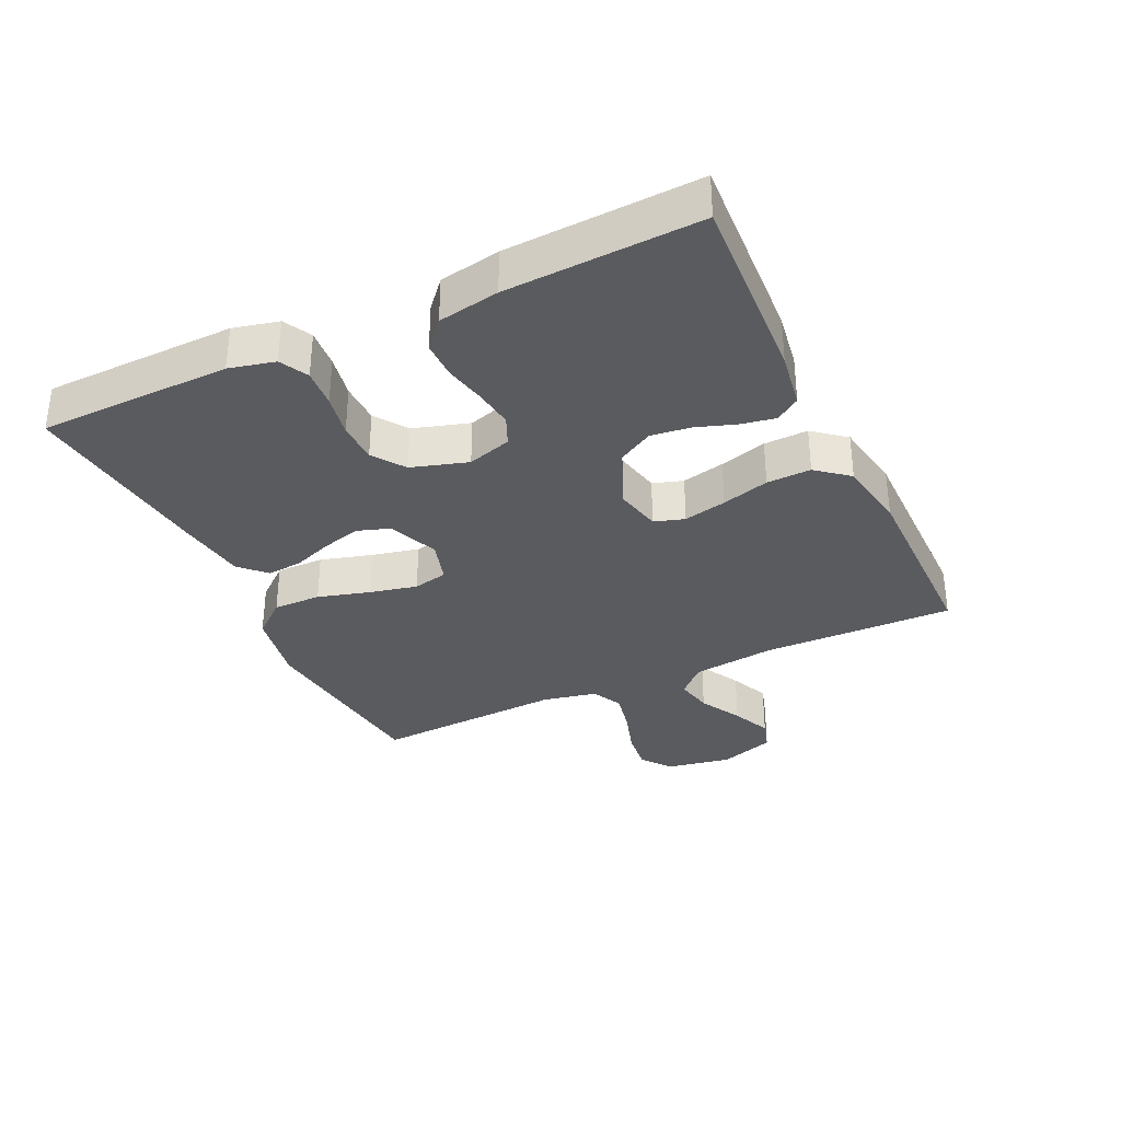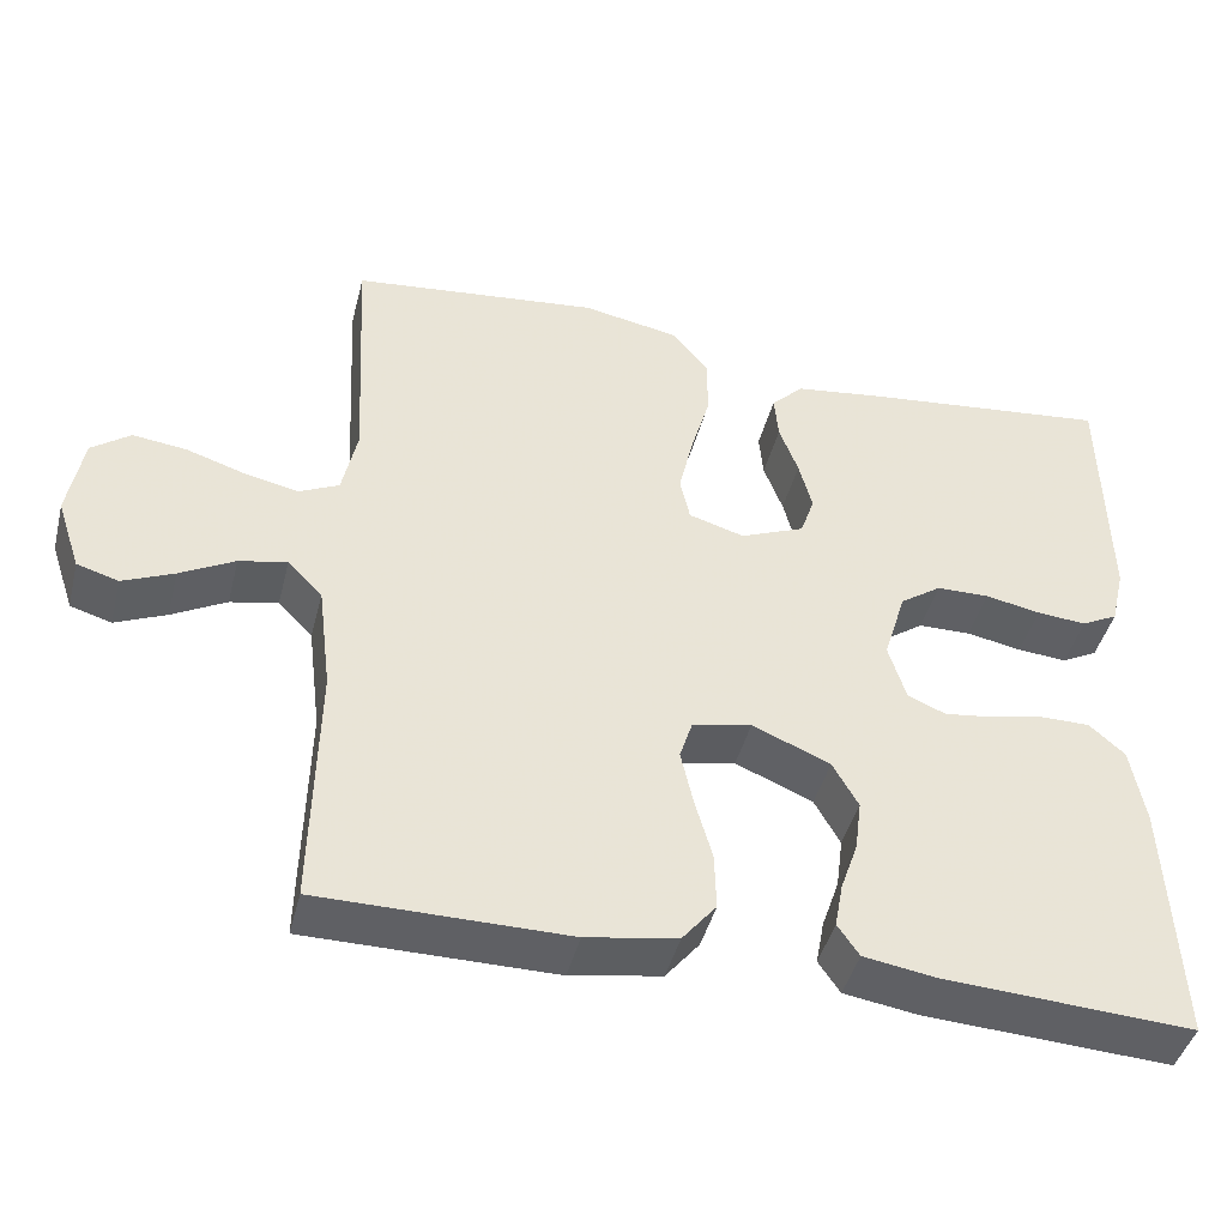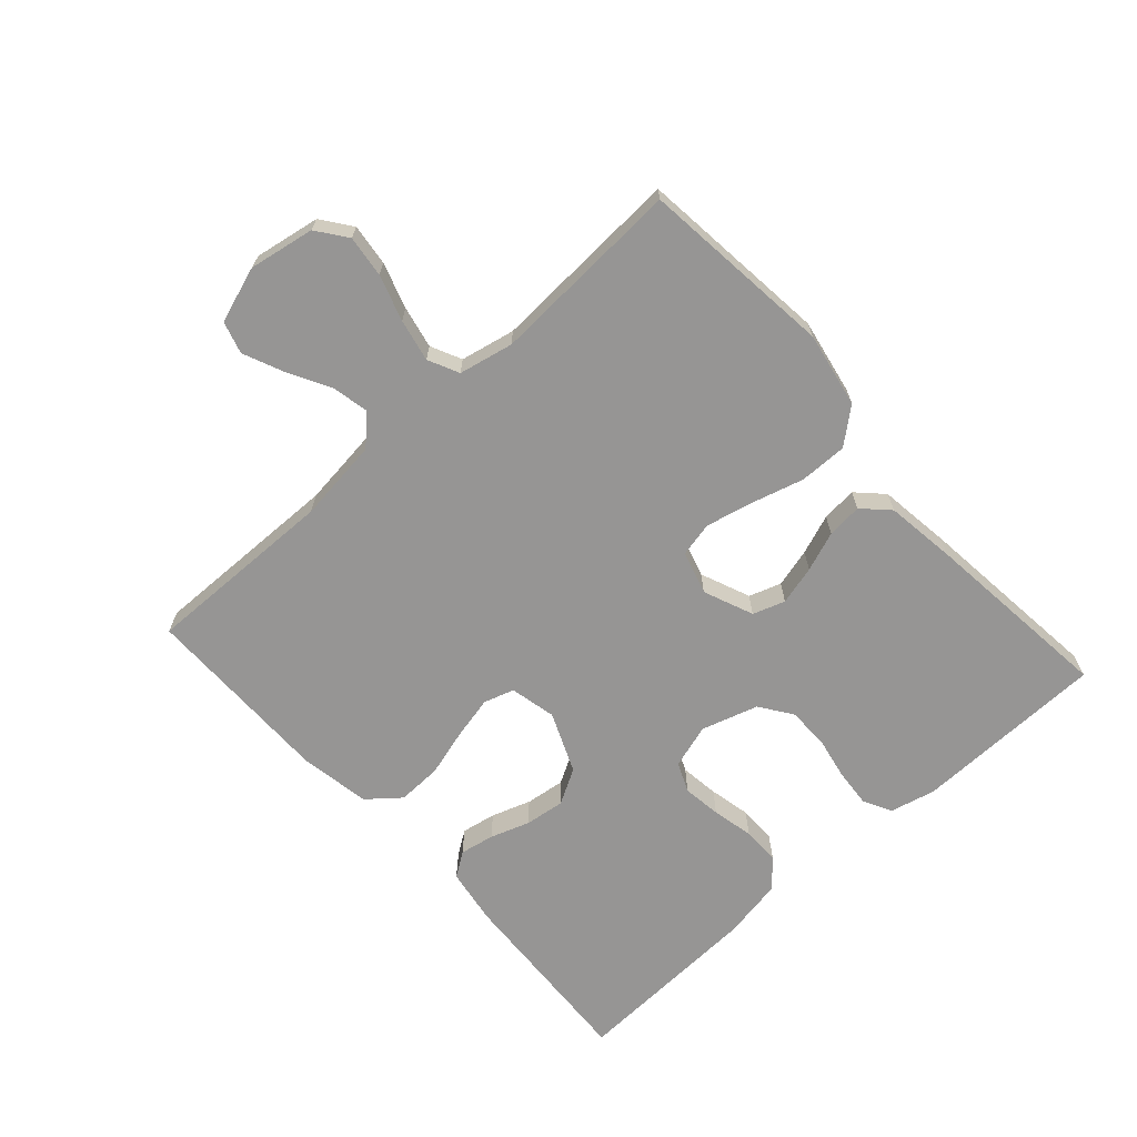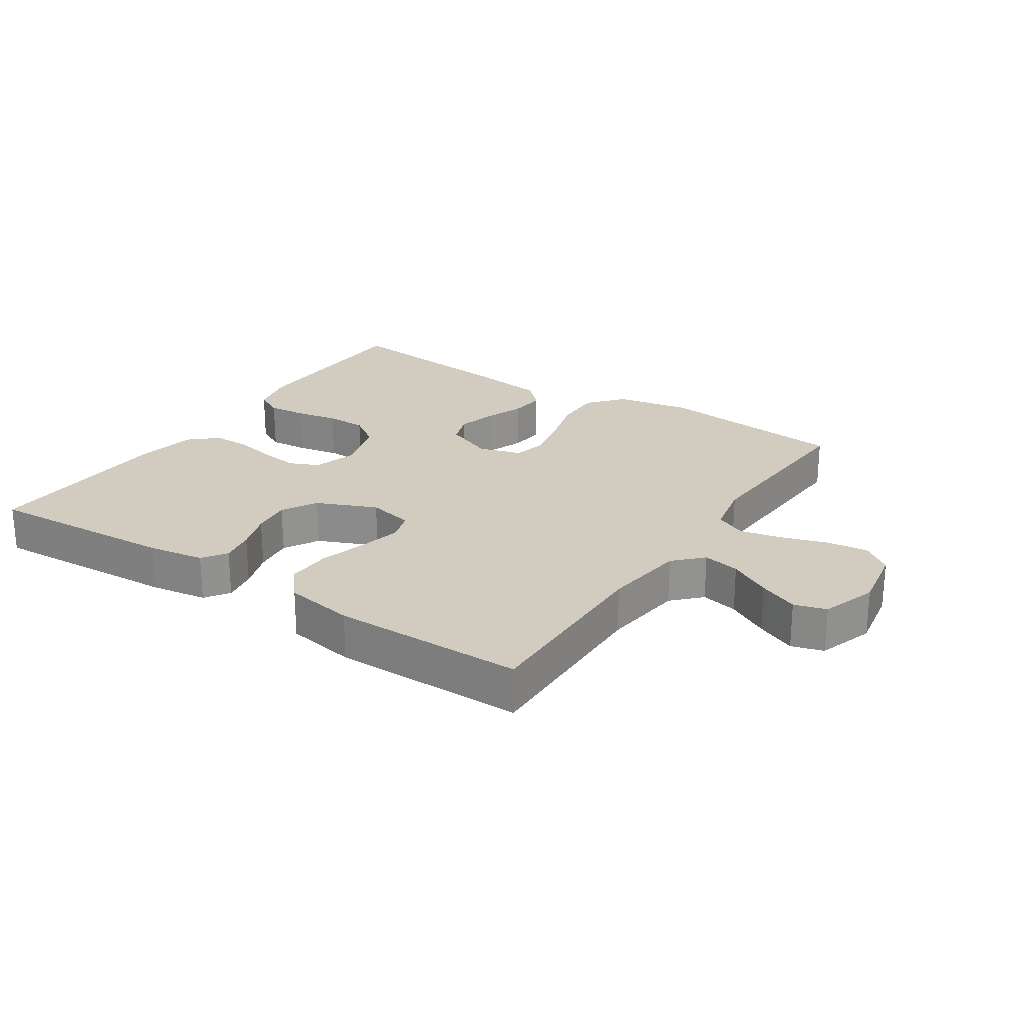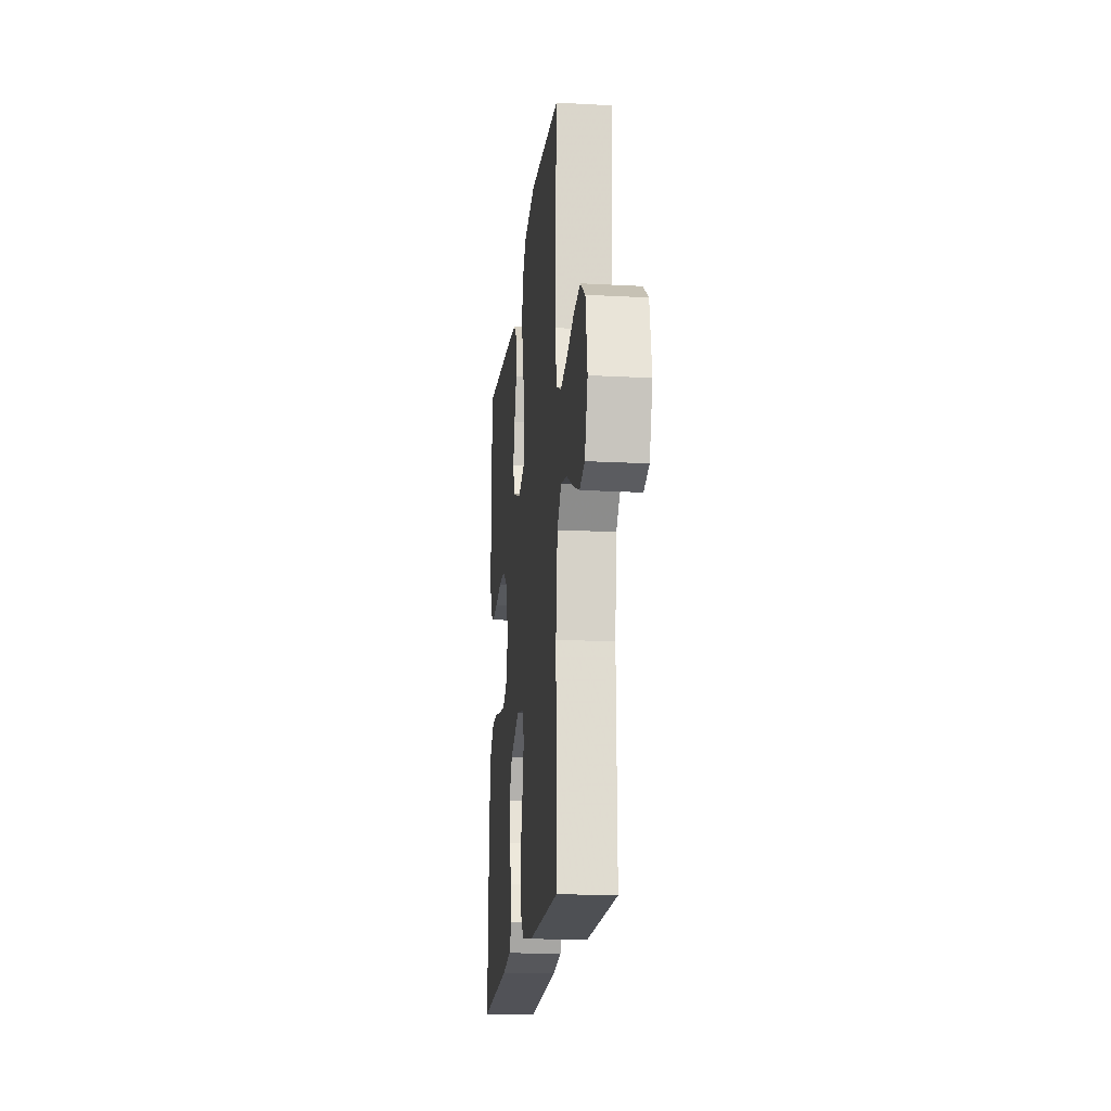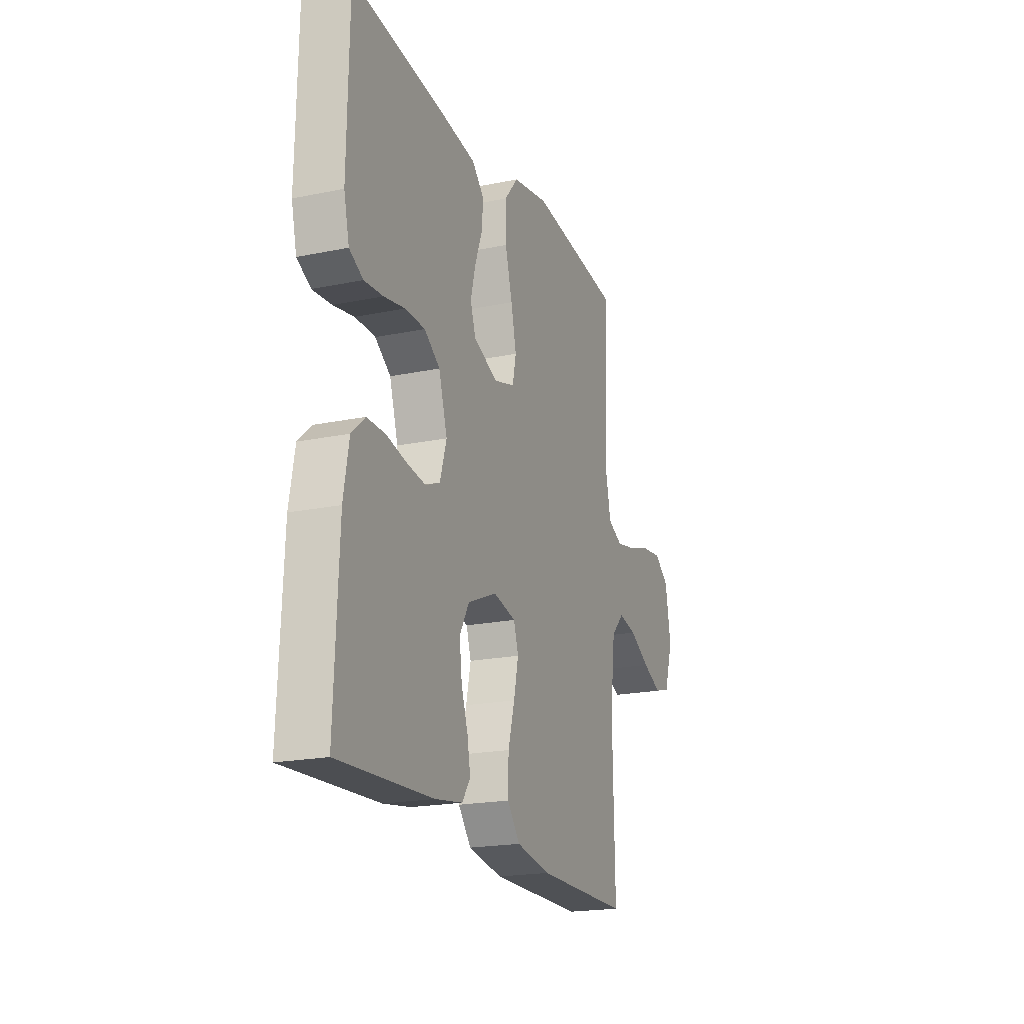
<metadata>
{"format":"obj","ext":"obj","renderer":"f3d","projection":"perspective","resolution":1024,"background":"white","views":[{"elev":-33.5,"azim":115.3,"up":"+Y"},{"elev":-43.8,"azim":-14.1,"up":"+Z"},{"elev":-67.6,"azim":-48.0,"up":"+Y"},{"elev":24.0,"azim":-146.5,"up":"+Y"},{"elev":-18.3,"azim":-96.0,"up":"+Z"},{"elev":-20.1,"azim":110.8,"up":"+Z"}]}
</metadata>
<code>
v 0.5 0.07 0.5
v 0.505 0.07 0.2
v 0.488 0.07 0.129
v 0.444 0.07 0.106
v 0.384 0.07 0.111
v 0.317 0.07 0.124
v 0.253 0.07 0.123
v 0.203 0.07 0.088
v 0.176 0.07 0
v 0.197 0.07 -0.069
v 0.243 0.07 -0.089
v 0.303 0.07 -0.081
v 0.368 0.07 -0.067
v 0.427 0.07 -0.067
v 0.47 0.07 -0.105
v 0.487 0.07 -0.2
v 0.5 0.07 -0.5
v 0.2 0.07 -0.483
v 0.112 0.07 -0.469
v 0.086 0.07 -0.431
v 0.096 0.07 -0.377
v 0.117 0.07 -0.316
v 0.125 0.07 -0.254
v 0.094 0.07 -0.199
v 0 0.07 -0.159
v -0.072 0.07 -0.175
v -0.087 0.07 -0.222
v -0.072 0.07 -0.289
v -0.051 0.07 -0.363
v -0.049 0.07 -0.432
v -0.09 0.07 -0.482
v -0.2 0.07 -0.501
v -0.5 0.07 -0.5
v -0.494 0.07 -0.2
v -0.51 0.07 -0.07
v -0.552 0.07 -0.027
v -0.61 0.07 -0.039
v -0.676 0.07 -0.075
v -0.738 0.07 -0.102
v -0.788 0.07 -0.087
v -0.817 0.07 0
v -0.799 0.07 0.102
v -0.752 0.07 0.137
v -0.687 0.07 0.129
v -0.616 0.07 0.106
v -0.55 0.07 0.092
v -0.502 0.07 0.115
v -0.484 0.07 0.2
v -0.5 0.07 0.5
v -0.2 0.07 0.533
v -0.083 0.07 0.511
v -0.038 0.07 0.457
v -0.039 0.07 0.382
v -0.062 0.07 0.301
v -0.079 0.07 0.227
v -0.067 0.07 0.173
v 0 0.07 0.153
v 0.078 0.07 0.185
v 0.095 0.07 0.235
v 0.079 0.07 0.296
v 0.056 0.07 0.358
v 0.051 0.07 0.413
v 0.09 0.07 0.452
v 0.2 0.07 0.467
v 0.5 0 0.5
v 0.505 0 0.2
v 0.488 0 0.129
v 0.444 0 0.106
v 0.384 0 0.111
v 0.317 0 0.124
v 0.253 0 0.123
v 0.203 0 0.088
v 0.176 0 0
v 0.197 0 -0.069
v 0.243 0 -0.089
v 0.303 0 -0.081
v 0.368 0 -0.067
v 0.427 0 -0.067
v 0.47 0 -0.105
v 0.487 0 -0.2
v 0.5 0 -0.5
v 0.2 0 -0.483
v 0.112 0 -0.469
v 0.086 0 -0.431
v 0.096 0 -0.377
v 0.117 0 -0.316
v 0.125 0 -0.254
v 0.094 0 -0.199
v 0 0 -0.159
v -0.072 0 -0.175
v -0.087 0 -0.222
v -0.072 0 -0.289
v -0.051 0 -0.363
v -0.049 0 -0.432
v -0.09 0 -0.482
v -0.2 0 -0.501
v -0.5 0 -0.5
v -0.494 0 -0.2
v -0.51 0 -0.07
v -0.552 0 -0.027
v -0.61 0 -0.039
v -0.676 0 -0.075
v -0.738 0 -0.102
v -0.788 0 -0.087
v -0.817 0 0
v -0.799 0 0.102
v -0.752 0 0.137
v -0.687 0 0.129
v -0.616 0 0.106
v -0.55 0 0.092
v -0.502 0 0.115
v -0.484 0 0.2
v -0.5 0 0.5
v -0.2 0 0.533
v -0.083 0 0.511
v -0.038 0 0.457
v -0.039 0 0.382
v -0.062 0 0.301
v -0.079 0 0.227
v -0.067 0 0.173
v 0 0 0.153
v 0.078 0 0.185
v 0.095 0 0.235
v 0.079 0 0.296
v 0.056 0 0.358
v 0.051 0 0.413
v 0.09 0 0.452
v 0.2 0 0.467
f 4 5 6
f 3 4 6
f 2 3 6
f 1 2 6
f 64 1 6
f 63 64 6
f 62 63 6
f 61 62 6
f 60 61 6
f 59 60 6 7
f 58 59 7 8
f 57 58 8 9
f 56 57 9 10
f 52 53 54
f 51 52 54
f 50 51 54
f 49 50 54
f 48 49 54
f 47 48 54 55
f 46 47 55 56
f 43 44 45
f 42 43 45
f 41 42 45
f 40 41 45
f 39 40 45
f 38 39 45
f 37 38 45
f 36 37 45 46
f 46 56 10
f 36 46 10
f 35 36 10
f 32 33 34
f 31 32 34
f 30 31 34
f 29 30 34
f 28 29 34
f 27 28 34 35
f 20 21 22
f 19 20 22
f 18 19 22
f 17 18 22
f 16 17 22
f 15 16 22
f 14 15 22
f 13 14 22
f 12 13 22
f 11 12 22 23
f 10 11 23 24
f 26 27 35
f 25 26 35 10
f 10 24 25
f 70 69 68
f 70 68 67
f 70 67 66
f 70 66 65
f 70 65 128
f 70 128 127
f 70 127 126
f 70 126 125
f 70 125 124
f 71 70 124 123
f 72 71 123 122
f 73 72 122 121
f 74 73 121 120
f 118 117 116
f 118 116 115
f 118 115 114
f 118 114 113
f 118 113 112
f 119 118 112 111
f 120 119 111 110
f 109 108 107
f 109 107 106
f 109 106 105
f 109 105 104
f 109 104 103
f 109 103 102
f 109 102 101
f 110 109 101 100
f 74 120 110
f 74 110 100
f 74 100 99
f 98 97 96
f 98 96 95
f 98 95 94
f 98 94 93
f 98 93 92
f 99 98 92 91
f 86 85 84
f 86 84 83
f 86 83 82
f 86 82 81
f 86 81 80
f 86 80 79
f 86 79 78
f 86 78 77
f 86 77 76
f 87 86 76 75
f 88 87 75 74
f 99 91 90
f 74 99 90 89
f 89 88 74
f 1 65 66 2
f 2 66 67 3
f 3 67 68 4
f 4 68 69 5
f 5 69 70 6
f 6 70 71 7
f 7 71 72 8
f 8 72 73 9
f 9 73 74 10
f 10 74 75 11
f 11 75 76 12
f 12 76 77 13
f 13 77 78 14
f 14 78 79 15
f 15 79 80 16
f 16 80 81 17
f 17 81 82 18
f 18 82 83 19
f 19 83 84 20
f 20 84 85 21
f 21 85 86 22
f 22 86 87 23
f 23 87 88 24
f 24 88 89 25
f 25 89 90 26
f 26 90 91 27
f 27 91 92 28
f 28 92 93 29
f 29 93 94 30
f 30 94 95 31
f 31 95 96 32
f 32 96 97 33
f 33 97 98 34
f 34 98 99 35
f 35 99 100 36
f 36 100 101 37
f 37 101 102 38
f 38 102 103 39
f 39 103 104 40
f 40 104 105 41
f 41 105 106 42
f 42 106 107 43
f 43 107 108 44
f 44 108 109 45
f 45 109 110 46
f 46 110 111 47
f 47 111 112 48
f 48 112 113 49
f 49 113 114 50
f 50 114 115 51
f 51 115 116 52
f 52 116 117 53
f 53 117 118 54
f 54 118 119 55
f 55 119 120 56
f 56 120 121 57
f 57 121 122 58
f 58 122 123 59
f 59 123 124 60
f 60 124 125 61
f 61 125 126 62
f 62 126 127 63
f 63 127 128 64
f 64 128 65 1

</code>
